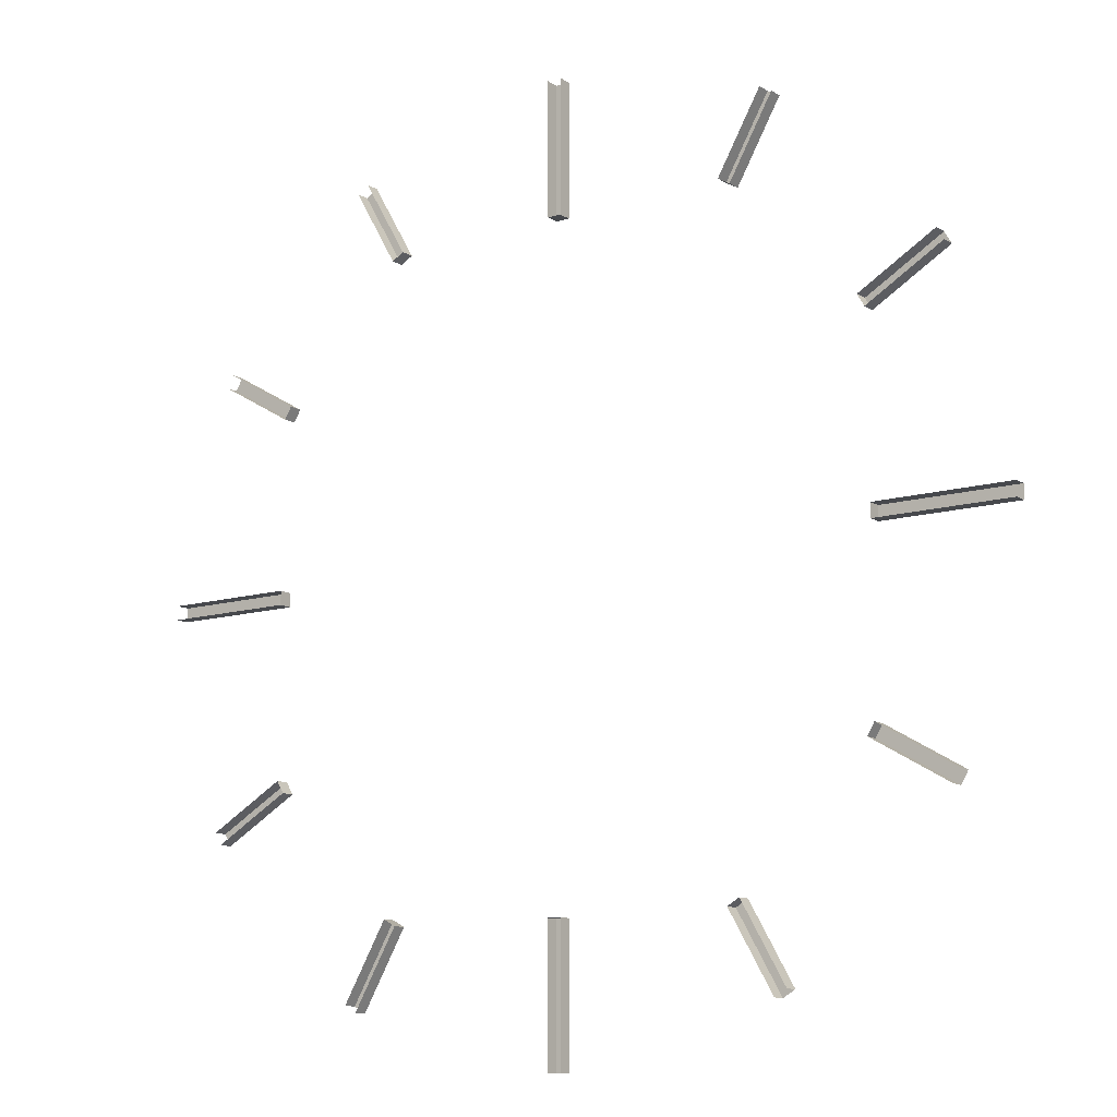
<metadata>
{"format":"obj","ext":"obj","renderer":"f3d","projection":"perspective","resolution":1024,"background":"white","views":[{"elev":-12.2,"azim":-144.9,"up":"+Y"}]}
</metadata>
<code>
v 5.4 -8.955 2.807
v 5.055 -9.154 2.807
v 6.665 -11.15 2.807
v 6.321 -11.35 2.807
v 6.665 -11.15 2.409
v 6.321 -11.35 2.409
v 5.4 -8.955 2.409
v 5.055 -9.154 2.409
v 9.154 -5.055 2.807
v 8.955 -5.4 2.807
v 11.35 -6.321 2.807
v 11.15 -6.665 2.807
v 11.35 -6.321 2.409
v 11.15 -6.665 2.409
v 9.154 -5.055 2.409
v 8.955 -5.4 2.409
v 9.174 0.1987 2.807
v 9.174 -0.1987 2.807
v 12.99 0.1987 2.807
v 12.99 -0.1987 2.807
v 12.99 0.1987 2.409
v 12.99 -0.1987 2.409
v 9.174 0.1987 2.409
v 9.174 -0.1987 2.409
v 8.955 5.4 2.807
v 9.154 5.055 2.807
v 11.15 6.665 2.807
v 11.35 6.321 2.807
v 11.15 6.665 2.409
v 11.35 6.321 2.409
v 8.955 5.4 2.409
v 9.154 5.055 2.409
v 5.055 9.154 2.807
v 5.4 8.955 2.807
v 6.321 11.35 2.807
v 6.665 11.15 2.807
v 6.321 11.35 2.409
v 6.665 11.15 2.409
v 5.055 9.154 2.409
v 5.4 8.955 2.409
v -0.1987 9.174 2.807
v 0.1987 9.174 2.807
v -0.1987 12.99 2.807
v 0.1987 12.99 2.807
v -0.1987 12.99 2.409
v 0.1987 12.99 2.409
v -0.1987 9.174 2.409
v 0.1987 9.174 2.409
v -5.4 8.955 2.807
v -5.055 9.154 2.807
v -6.665 11.15 2.807
v -6.321 11.35 2.807
v -6.665 11.15 2.409
v -6.321 11.35 2.409
v -5.4 8.955 2.409
v -5.055 9.154 2.409
v -9.154 5.055 2.807
v -8.955 5.4 2.807
v -11.35 6.321 2.807
v -11.15 6.665 2.807
v -11.35 6.321 2.409
v -11.15 6.665 2.409
v -9.154 5.055 2.409
v -8.955 5.4 2.409
v -9.174 -0.1987 2.807
v -9.174 0.1987 2.807
v -12.99 -0.1987 2.807
v -12.99 0.1987 2.807
v -12.99 -0.1987 2.409
v -12.99 0.1987 2.409
v -9.174 -0.1987 2.409
v -9.174 0.1987 2.409
v -8.955 -5.4 2.807
v -9.154 -5.055 2.807
v -11.15 -6.665 2.807
v -11.35 -6.321 2.807
v -11.15 -6.665 2.409
v -11.35 -6.321 2.409
v -8.955 -5.4 2.409
v -9.154 -5.055 2.409
v -5.055 -9.154 2.807
v -5.4 -8.955 2.807
v -6.321 -11.35 2.807
v -6.665 -11.15 2.807
v -6.321 -11.35 2.409
v -6.665 -11.15 2.409
v -5.055 -9.154 2.409
v -5.4 -8.955 2.409
v 0.1987 -9.174 2.807
v -0.1987 -9.174 2.807
v 0.1987 -12.99 2.807
v -0.1987 -12.99 2.807
v 0.1987 -12.99 2.409
v -0.1987 -12.99 2.409
v 0.1987 -9.174 2.409
v -0.1987 -9.174 2.409
f 1 2 4 3
f 7 8 2 1
f 2 8 6 4
f 7 1 3 5
f 9 10 12 11
f 15 16 10 9
f 10 16 14 12
f 15 9 11 13
f 17 18 20 19
f 23 24 18 17
f 18 24 22 20
f 23 17 19 21
f 25 26 28 27
f 31 32 26 25
f 26 32 30 28
f 31 25 27 29
f 33 34 36 35
f 39 40 34 33
f 34 40 38 36
f 39 33 35 37
f 41 42 44 43
f 47 48 42 41
f 42 48 46 44
f 47 41 43 45
f 49 50 52 51
f 55 56 50 49
f 50 56 54 52
f 55 49 51 53
f 57 58 60 59
f 63 64 58 57
f 58 64 62 60
f 63 57 59 61
f 65 66 68 67
f 71 72 66 65
f 66 72 70 68
f 71 65 67 69
f 73 74 76 75
f 79 80 74 73
f 74 80 78 76
f 79 73 75 77
f 81 82 84 83
f 87 88 82 81
f 82 88 86 84
f 87 81 83 85
f 89 90 92 91
f 95 96 90 89
f 90 96 94 92
f 95 89 91 93

</code>
